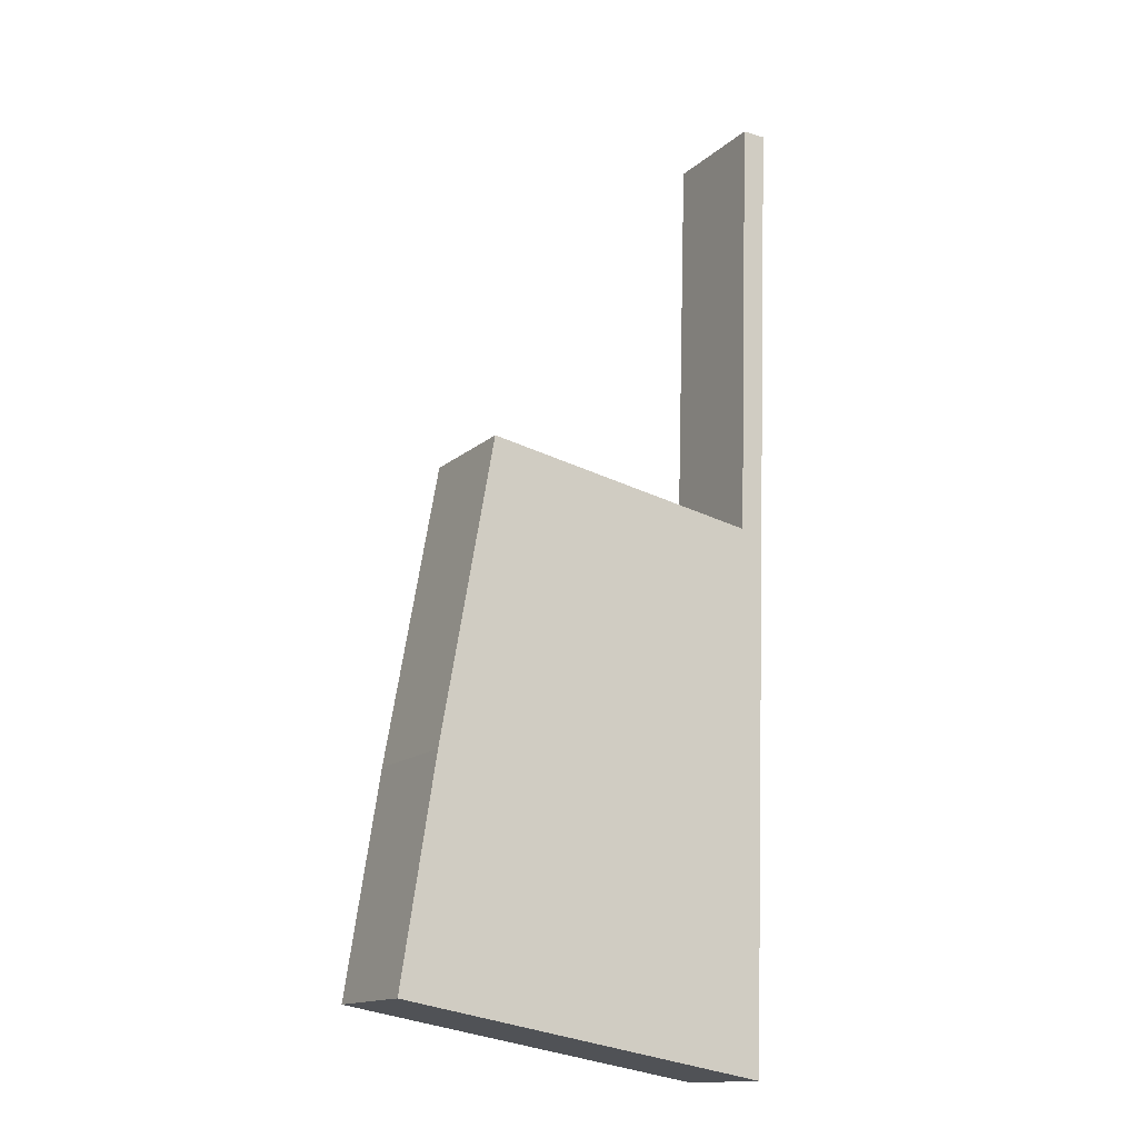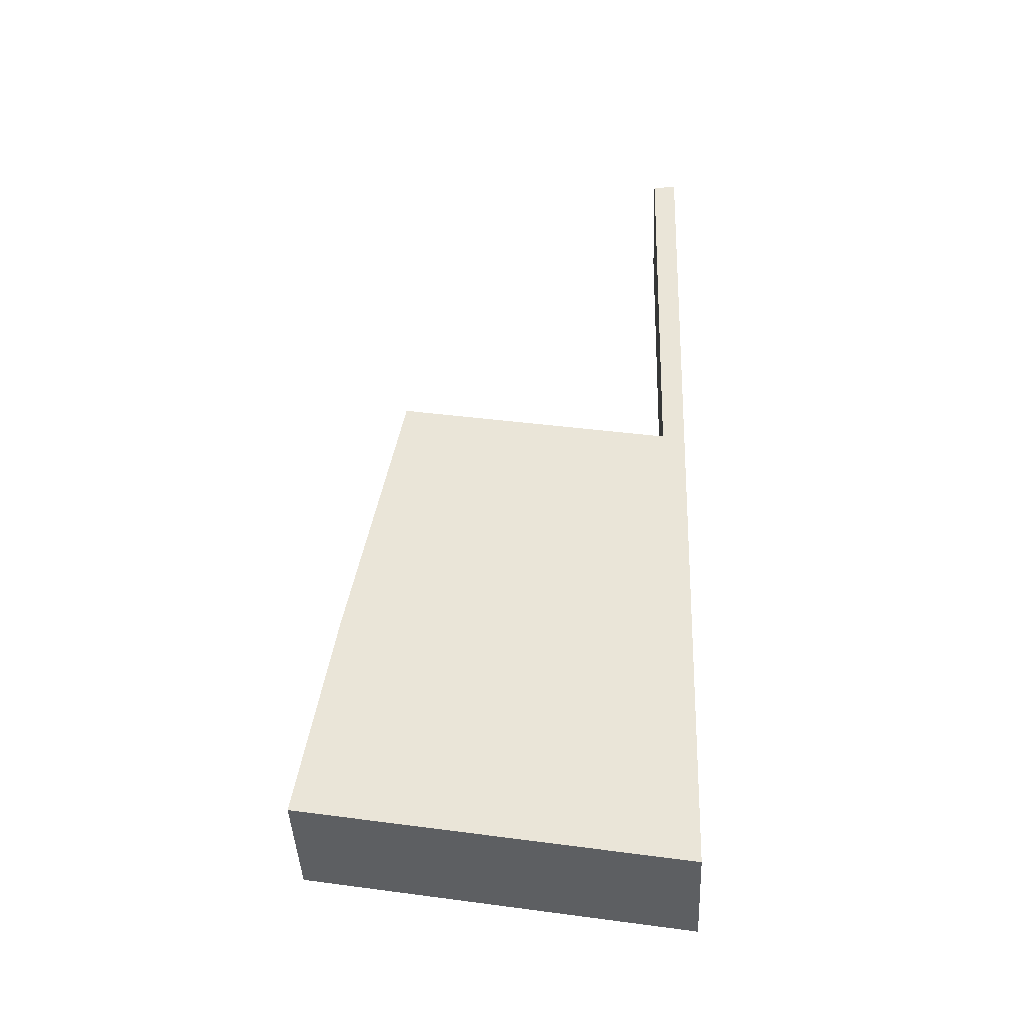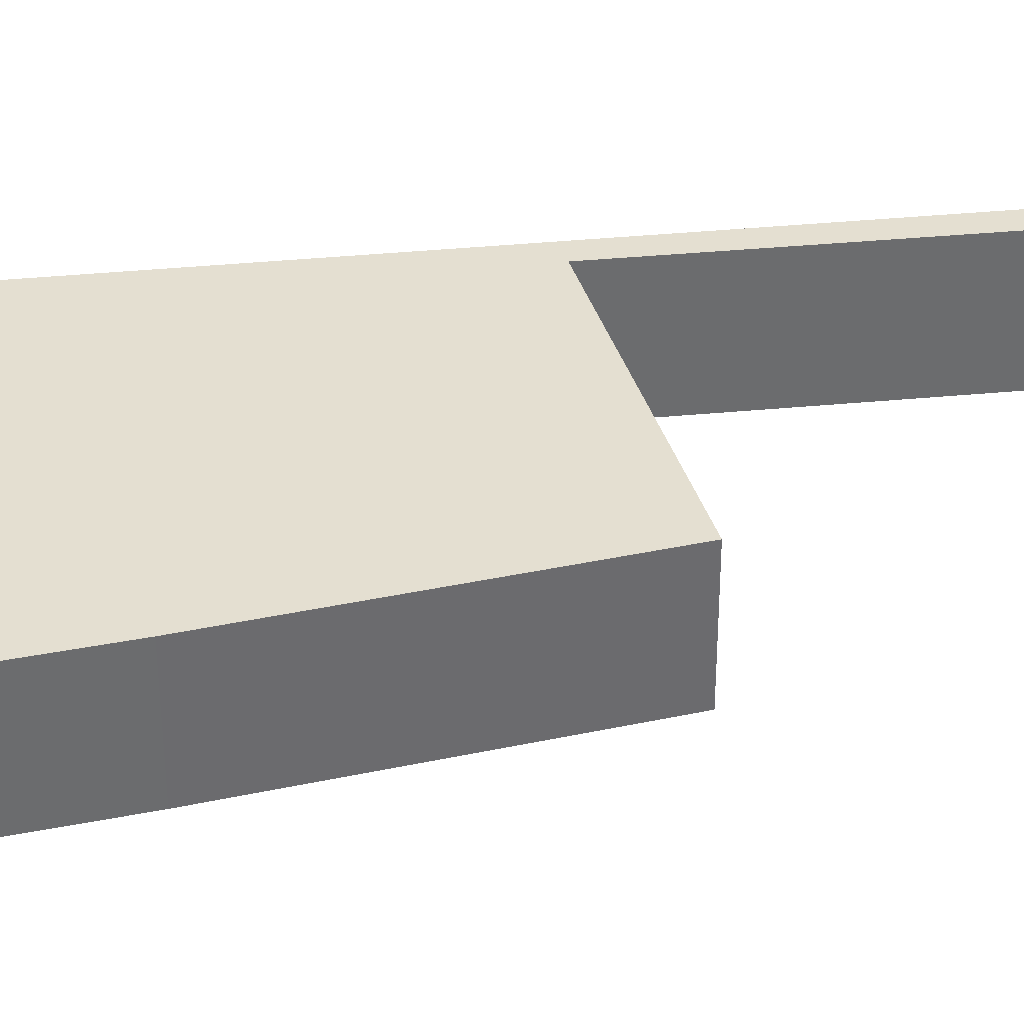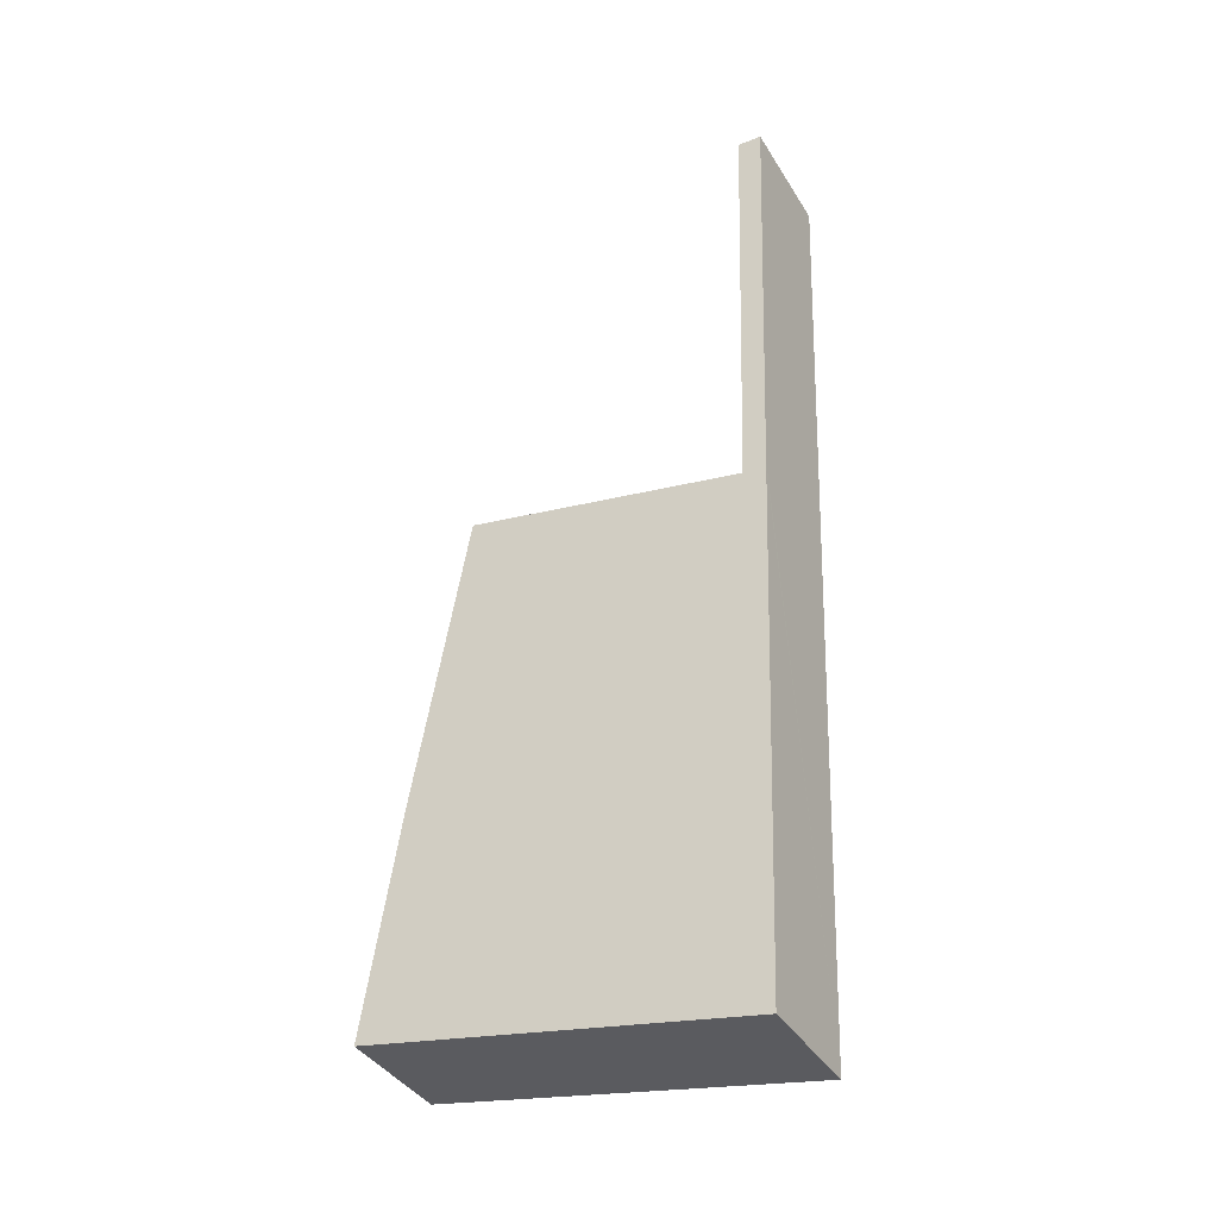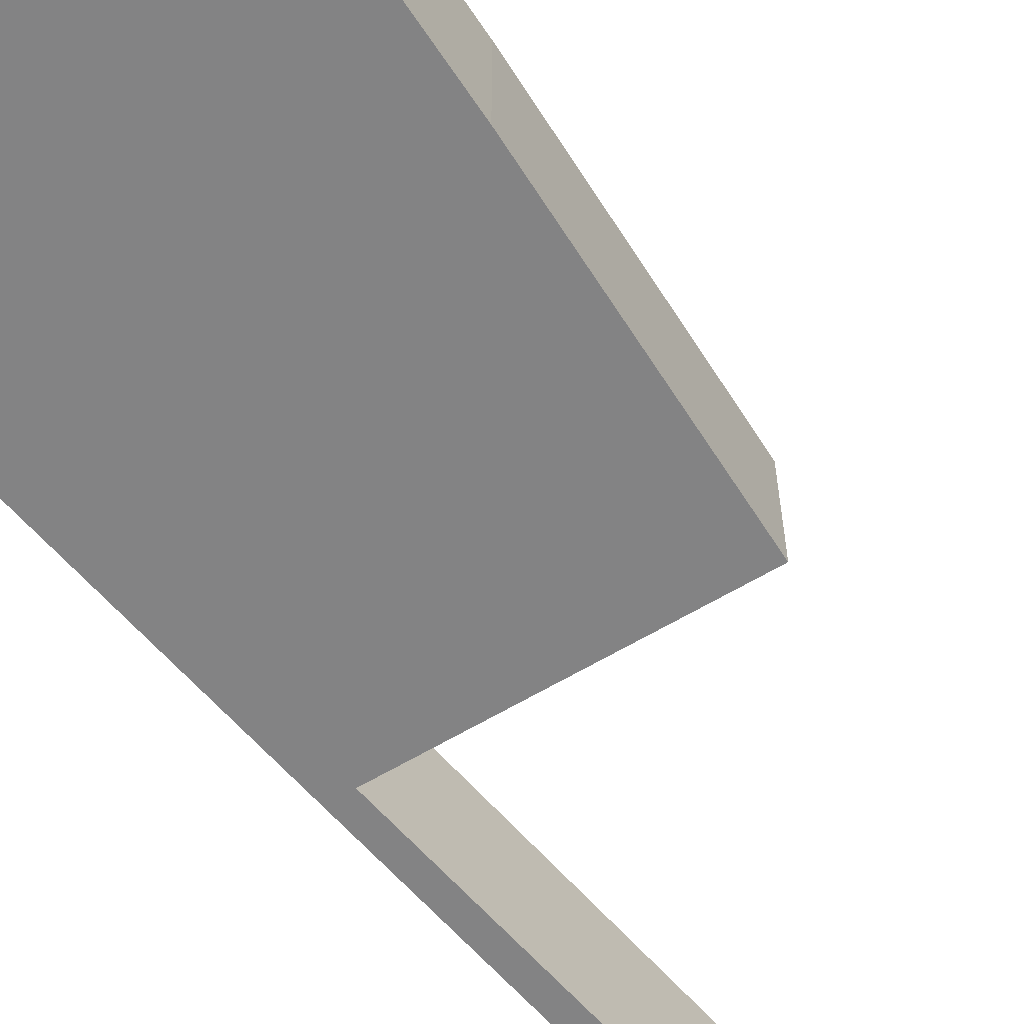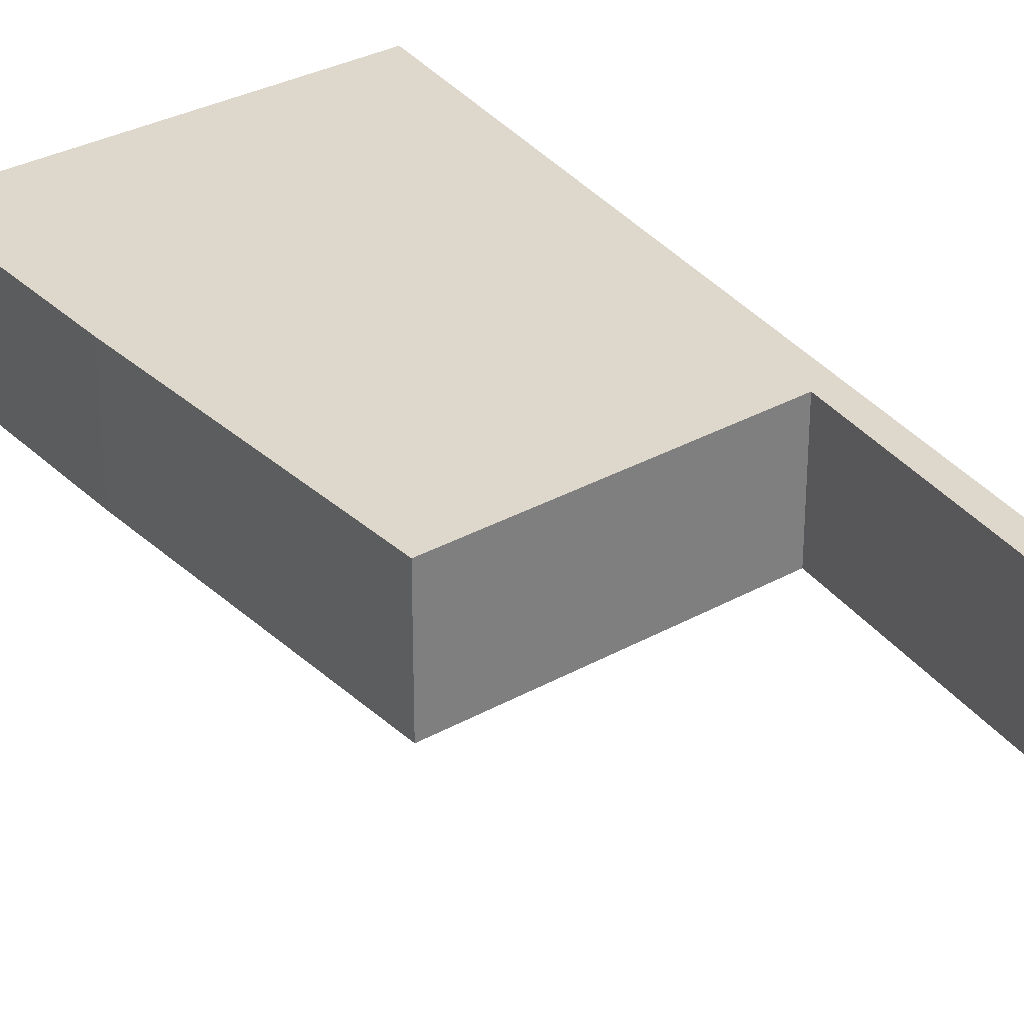
<metadata>
{"format":"obj","ext":"obj","renderer":"f3d","projection":"perspective","resolution":1024,"background":"white","views":[{"elev":-14.6,"azim":-29.7,"up":"+Z"},{"elev":-43.0,"azim":2.5,"up":"+Z"},{"elev":36.8,"azim":-95.4,"up":"+Y"},{"elev":-38.7,"azim":28.2,"up":"+Z"},{"elev":-61.1,"azim":-137.7,"up":"+Y"},{"elev":31.5,"azim":-27.9,"up":"+Y"}]}
</metadata>
<code>
v  0.478 1.631 3.015
v  0.653 1.631 -0.116
v  0 1.631 9.987e-17
v  5.141 1.631 -0.909
v  5.384 1.631 6.387
v  0.821 1.631 4.916
v  1.229 1.631 7.181
v  5.073 1.631 6.457
v  5.077 1.631 6.584
v  5.256 1.631 12.46
v  5.389 1.631 6.529
v  5.586 1.631 12.45
v  0 0 0
v  0.478 -1.846e-16 3.015
v  0.821 -3.01e-16 4.916
v  1.229 -4.397e-16 7.181
v  5.073 -3.954e-16 6.457
v  5.256 -7.633e-16 12.46
v  5.077 -4.032e-16 6.584
v  5.586 -7.626e-16 12.45
v  5.389 -3.998e-16 6.529
v  5.384 -3.911e-16 6.387
v  5.141 5.566e-17 -0.909
v  0.653 7.103e-18 -0.116
g defaultobject
f 1 2 3
f 2 1 4
f 4 1 5
f 5 1 6
f 5 6 7
f 5 7 8
f 5 8 9
f 5 9 10
f 5 10 11
f 11 10 12
f 13 1 3
f 1 13 14
f 14 6 1
f 6 14 15
f 6 15 7
f 7 15 16
f 17 9 8
f 9 17 10
f 10 17 18
f 18 17 19
f 16 8 7
f 8 16 17
f 18 12 10
f 12 18 20
f 20 11 12
f 11 20 21
f 11 21 5
f 5 21 4
f 4 21 22
f 4 22 23
f 2 13 3
f 13 2 24
f 24 2 4
f 24 4 23
f 18 21 20
f 21 18 19
f 21 19 22
f 22 19 23
f 23 19 17
f 23 17 16
f 23 16 15
f 23 15 14
f 23 14 24
f 24 14 13

</code>
